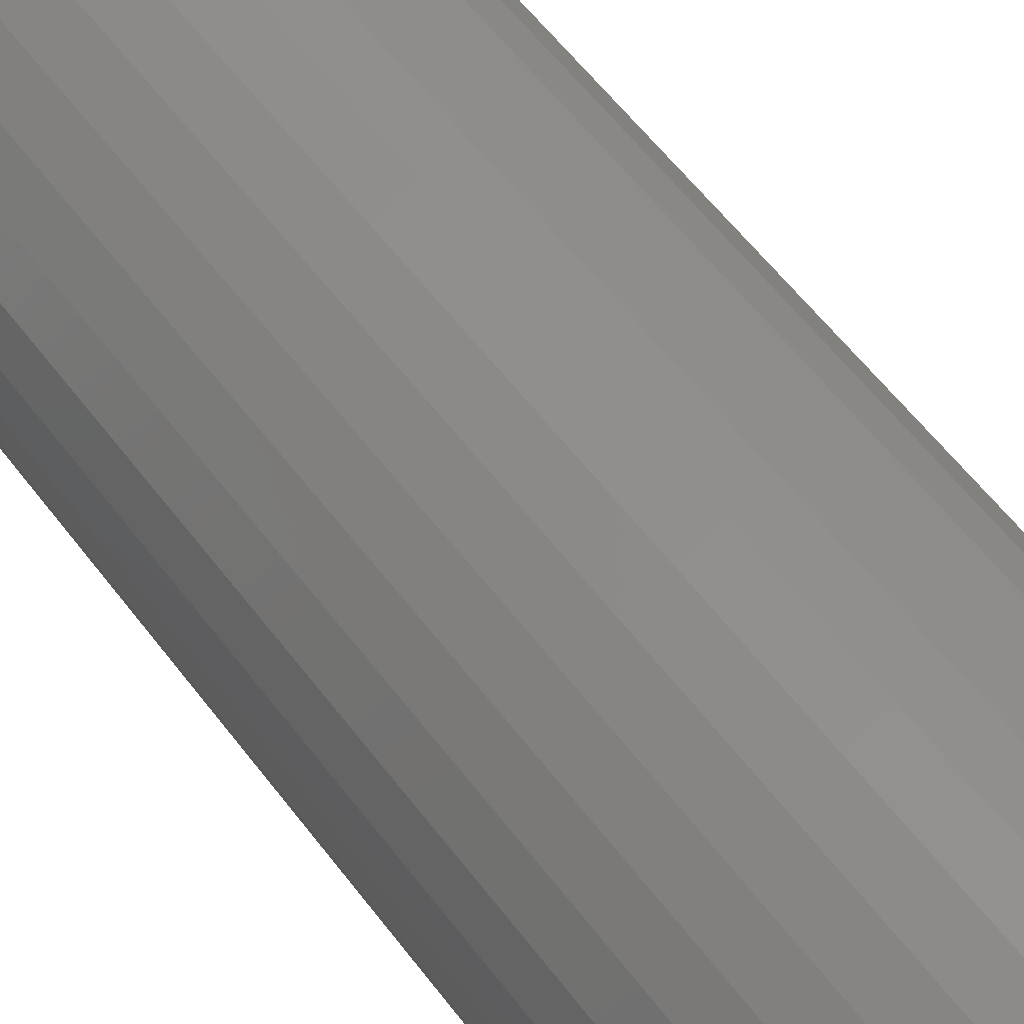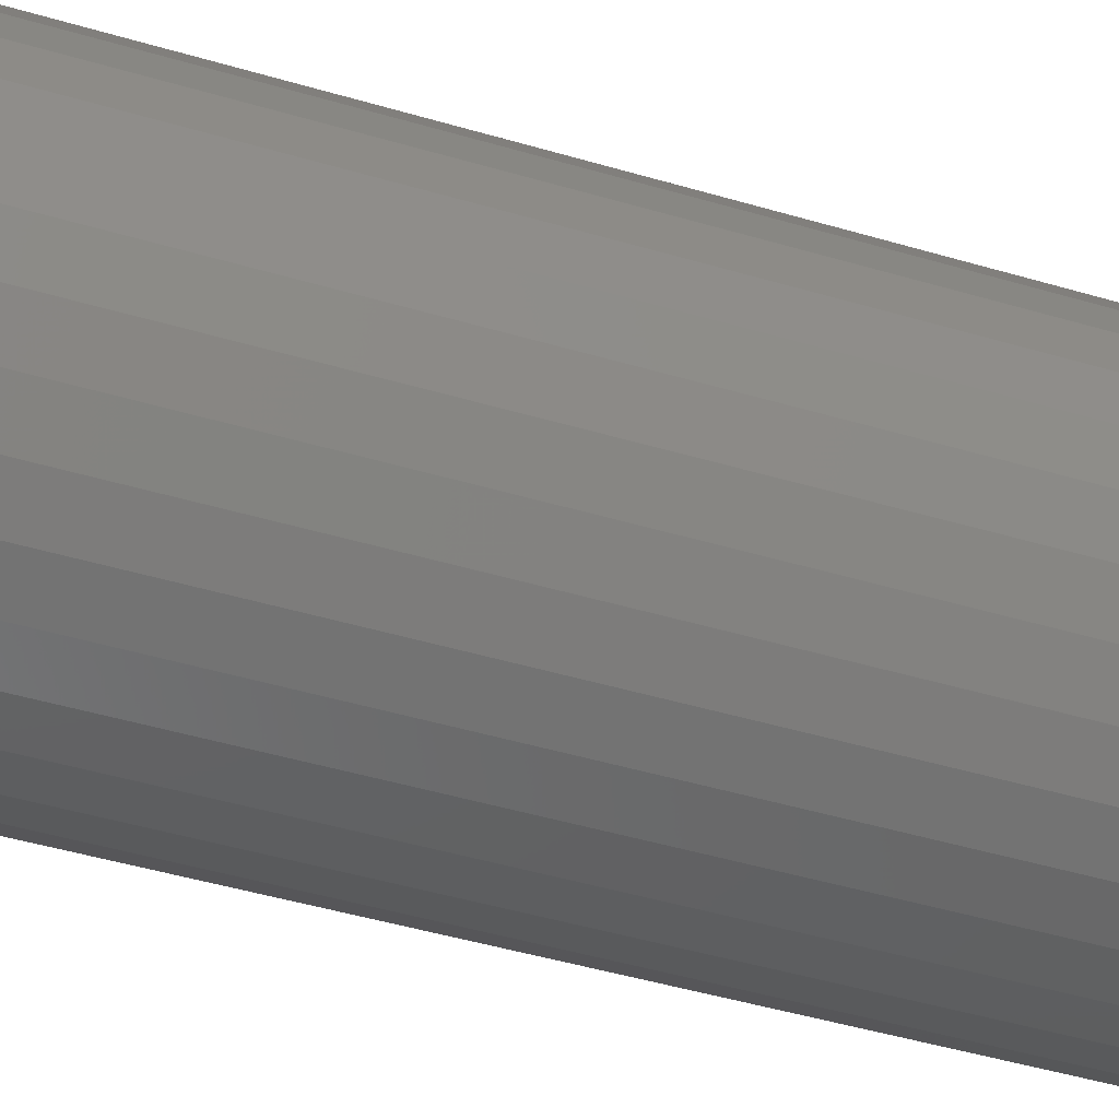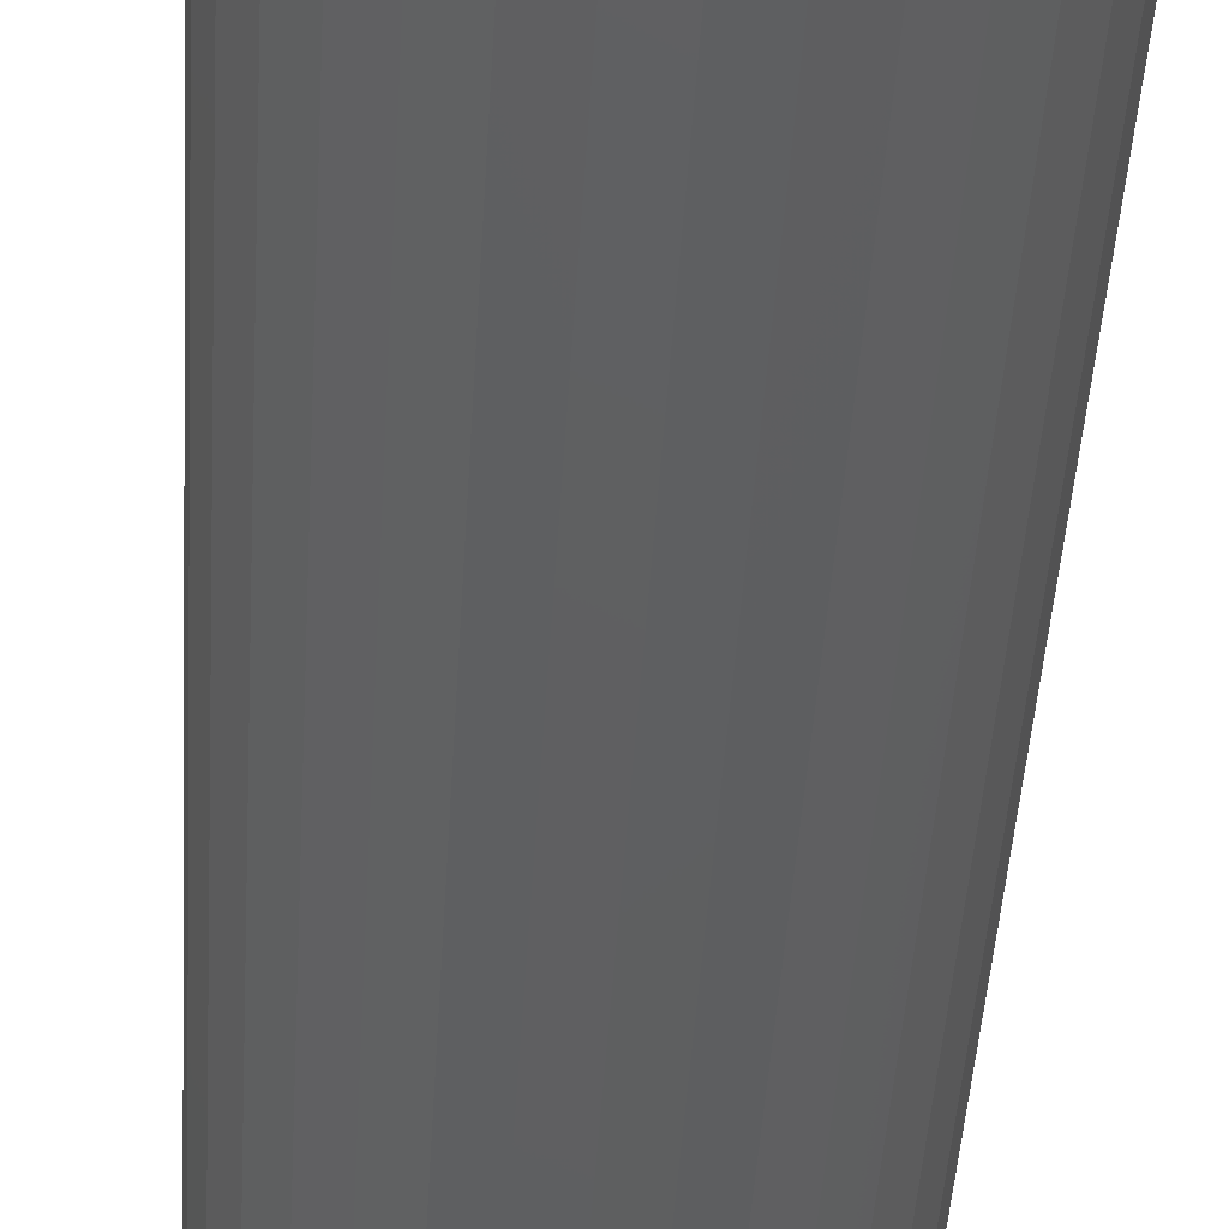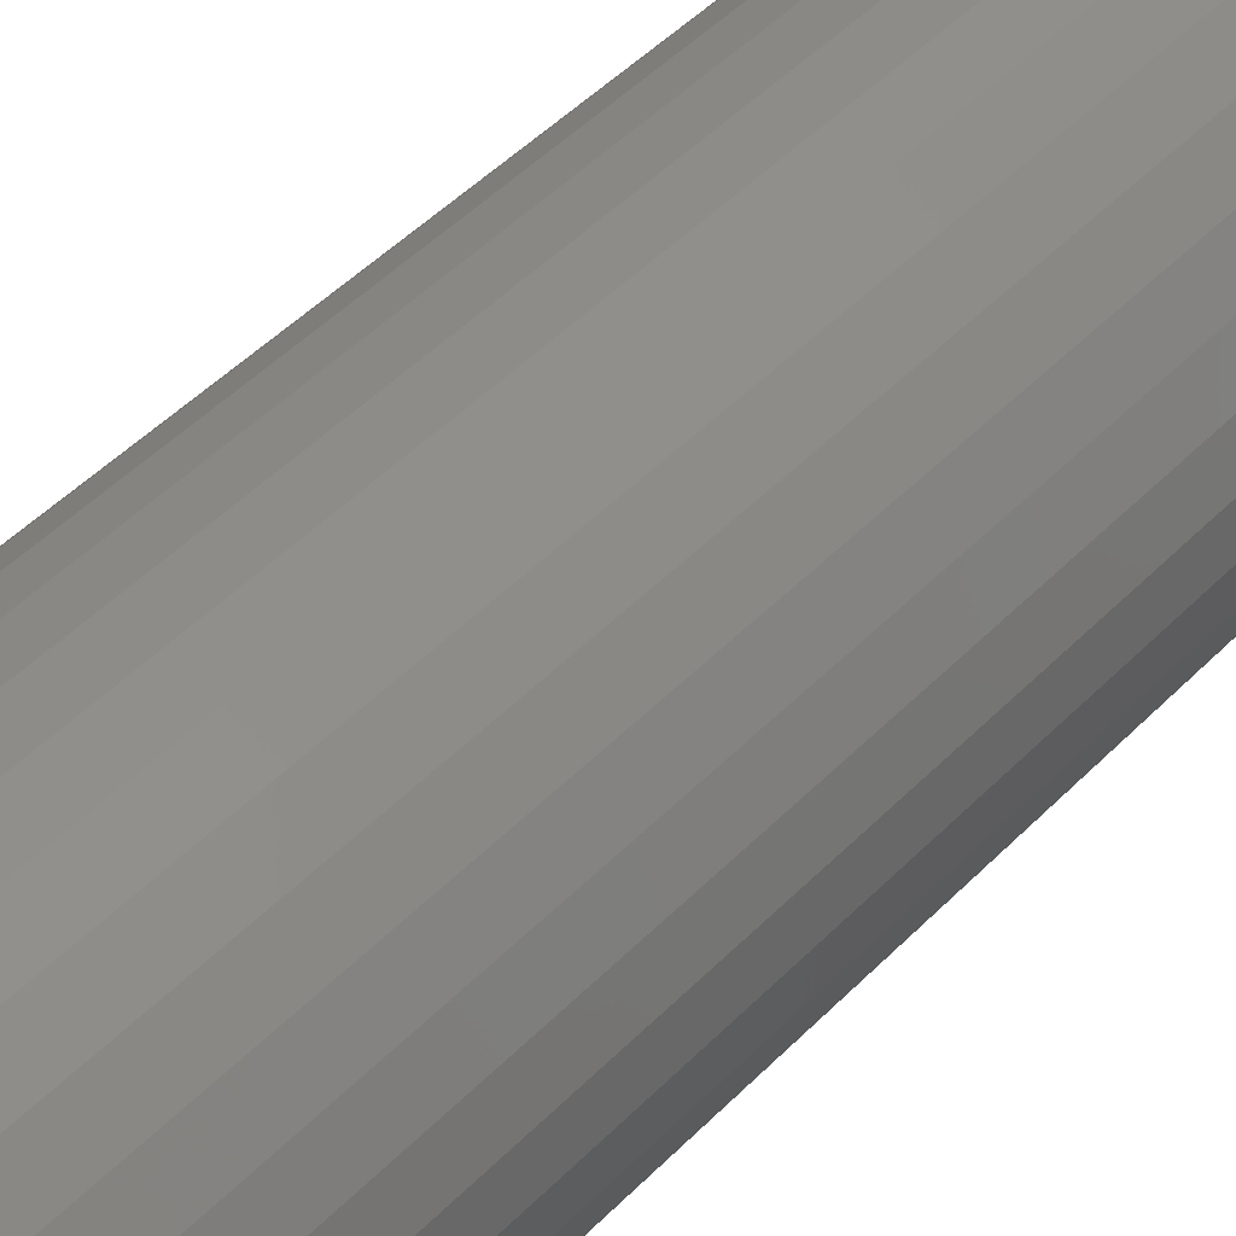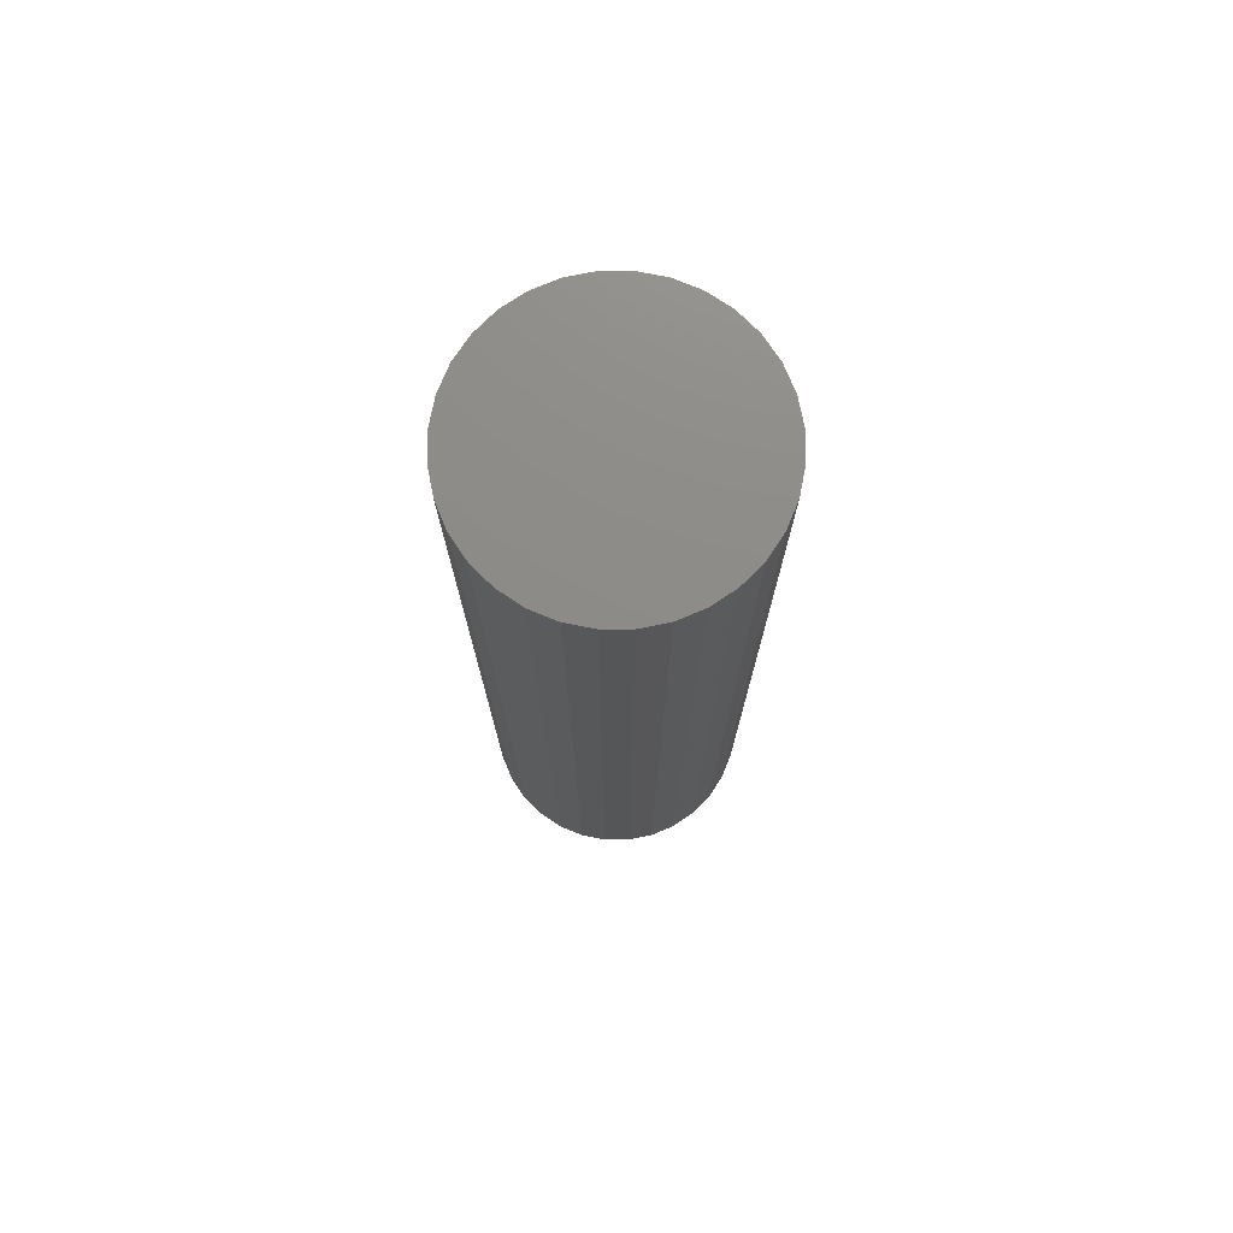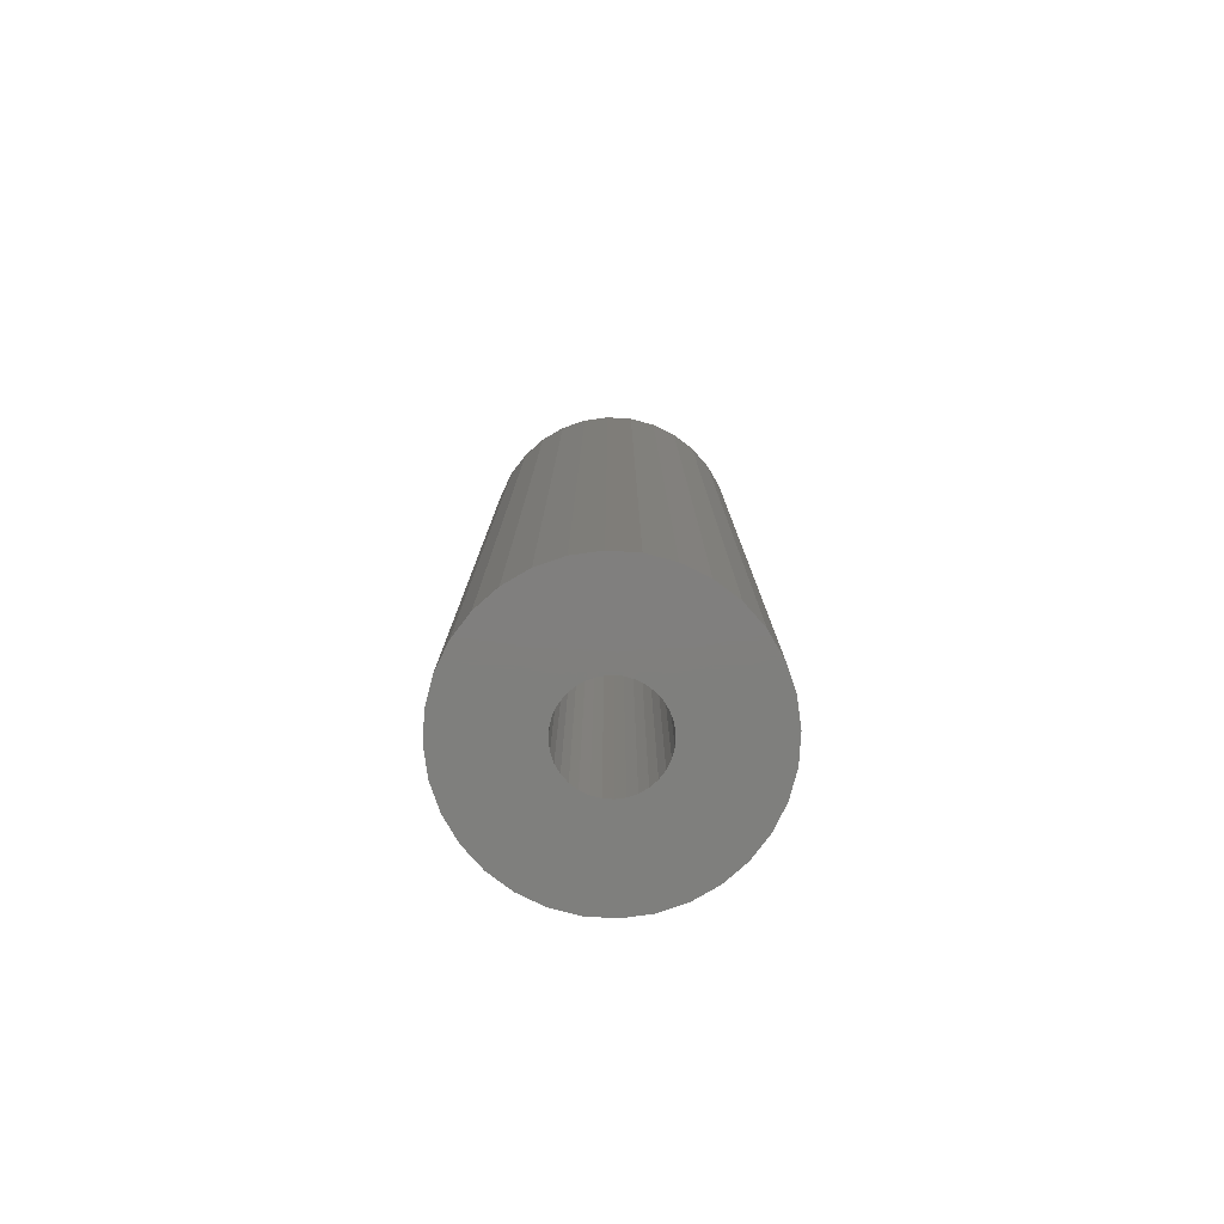
<metadata>
{"format":"stl","ext":"stl","renderer":"f3d","projection":"perspective","resolution":1024,"background":"white","views":[{"elev":52.0,"azim":145.4,"up":"+Y"},{"elev":-38.9,"azim":68.7,"up":"+Y"},{"elev":-39.0,"azim":-3.1,"up":"+Y"},{"elev":43.3,"azim":39.3,"up":"+Y"},{"elev":75.3,"azim":-28.2,"up":"+Z"},{"elev":-79.2,"azim":69.6,"up":"+Z"}]}
</metadata>
<code>
# stl→obj: 128 verts, 252 faces
v 0.1053 -0.0244 0
v 0.03632 -0.01068 0
v 0.1073 -0.003701 0
v 0.03701 -0.003701 0
v -0.1028 -0.0244 0
v -0.03385 -0.01068 0
v -0.03182 -0.01739 0
v -0.02851 -0.02358 0
v -0.02406 -0.029 0
v 0.03428 -0.01739 0
v 0.03098 -0.02358 0
v 0.02653 -0.029 0
v -0.1049 -0.003701 0
v -0.03385 0.003278 0
v -0.03454 -0.003701 0
v 0.001234 0.03207 0
v -0.09678 0.0369 0
v -0.08697 0.05524 0
v -0.07378 0.07131 0
v -0.0577 0.08451 0
v -0.03936 0.09431 0
v -0.01946 0.1003 0
v 0.001234 0.1024 0
v 0.02193 0.1003 0
v 0.04183 0.09431 0
v 0.06017 0.08451 0
v 0.07625 0.07131 0
v 0.08944 0.05524 0
v 0.09924 0.0369 0
v 0.008213 0.03139 0
v -0.005745 0.03139 0
v -0.01246 0.02935 0
v -0.01864 0.02604 0
v -0.02406 0.02159 0
v -0.1028 0.017 0
v -0.02851 0.01617 0
v -0.03182 0.009989 0
v -0.09678 -0.0443 0
v -0.01864 -0.03344 0
v -0.01246 -0.03675 0
v -0.005745 -0.03879 0
v 0.001234 -0.03947 0
v -0.08697 -0.06264 0
v 0.09924 -0.0443 0
v 0.08944 -0.06264 0
v 0.07625 -0.07871 0
v 0.06017 -0.09191 0
v 0.04183 -0.1017 0
v 0.02193 -0.1077 0
v 0.001234 -0.1098 0
v -0.01946 -0.1077 0
v -0.03936 -0.1017 0
v -0.0577 -0.09191 0
v -0.07378 -0.07871 0
v 0.1053 0.017 0
v 0.03098 0.01617 0
v 0.02653 0.02159 0
v 0.02111 0.02604 0
v 0.01492 0.02935 0
v 0.03632 0.003278 0
v 0.03428 0.009989 0
v 0.008213 -0.03879 0
v 0.01492 -0.03675 0
v 0.02111 -0.03344 0
v 0.008213 -0.03879 0.6797
v 0.01492 -0.03675 0.6797
v 0.02111 -0.03344 0.6797
v 0.02653 -0.029 0.6797
v 0.03098 -0.02358 0.6797
v 0.03428 -0.01739 0.6797
v 0.03632 -0.01068 0.6797
v 0.03701 -0.003701 0.6797
v 0.001234 -0.03947 0.6797
v -0.005745 -0.03879 0.6797
v -0.01246 -0.03675 0.6797
v -0.01864 -0.03344 0.6797
v -0.02406 -0.029 0.6797
v -0.02851 -0.02358 0.6797
v -0.03182 -0.01739 0.6797
v -0.03385 -0.01068 0.6797
v -0.03454 -0.003701 0.6797
v -0.005745 0.03139 0.6797
v -0.01246 0.02935 0.6797
v -0.01864 0.02604 0.6797
v -0.02406 0.02159 0.6797
v -0.02851 0.01617 0.6797
v -0.03182 0.009989 0.6797
v -0.03385 0.003278 0.6797
v 0.001234 0.03207 0.6797
v 0.008213 0.03139 0.6797
v 0.01492 0.02935 0.6797
v 0.02111 0.02604 0.6797
v 0.02653 0.02159 0.6797
v 0.03098 0.01617 0.6797
v 0.03428 0.009989 0.6797
v 0.03632 0.003278 0.6797
v -0.01946 0.1003 0.75
v 0.02193 0.1003 0.75
v 0.001234 0.1024 0.75
v -0.03936 0.09431 0.75
v 0.04183 0.09431 0.75
v -0.0577 0.08451 0.75
v 0.06017 0.08451 0.75
v 0.06017 -0.09191 0.75
v -0.03936 -0.1017 0.75
v 0.04183 -0.1017 0.75
v -0.01946 -0.1077 0.75
v 0.02193 -0.1077 0.75
v 0.001234 -0.1098 0.75
v 0.07625 0.07131 0.75
v -0.07378 0.07131 0.75
v 0.08944 0.05524 0.75
v -0.08697 0.05524 0.75
v 0.09924 0.0369 0.75
v -0.09678 0.0369 0.75
v 0.1053 0.017 0.75
v -0.1028 0.017 0.75
v 0.1073 -0.003701 0.75
v -0.1049 -0.003701 0.75
v 0.1053 -0.0244 0.75
v -0.1028 -0.0244 0.75
v 0.09924 -0.0443 0.75
v -0.09678 -0.0443 0.75
v 0.08944 -0.06264 0.75
v -0.08697 -0.06264 0.75
v 0.07625 -0.07871 0.75
v -0.07378 -0.07871 0.75
v -0.0577 -0.09191 0.75
f 1 2 3
f 2 4 3
f 5 6 7
f 8 5 7
f 5 8 9
f 10 2 1
f 11 10 1
f 12 11 1
f 13 14 15
f 13 15 6
f 13 6 5
f 16 17 18
f 16 18 19
f 16 19 20
f 16 20 21
f 16 21 22
f 16 22 23
f 16 23 24
f 16 24 25
f 16 25 26
f 16 26 27
f 16 27 28
f 16 28 29
f 16 29 30
f 17 16 31
f 17 31 32
f 17 32 33
f 17 33 34
f 17 34 35
f 35 34 36
f 35 36 37
f 35 37 14
f 35 14 13
f 38 5 9
f 38 9 39
f 38 39 40
f 38 40 41
f 38 41 42
f 38 42 43
f 42 44 45
f 42 45 46
f 42 46 47
f 42 47 48
f 42 48 49
f 42 49 50
f 42 50 51
f 42 51 52
f 42 52 53
f 42 53 54
f 42 54 43
f 29 55 56
f 29 56 57
f 29 57 58
f 29 58 59
f 29 59 30
f 55 3 4
f 55 4 60
f 55 60 61
f 55 61 56
f 44 42 62
f 44 62 63
f 44 63 64
f 44 64 12
f 44 12 1
f 42 65 62
f 62 65 66
f 62 66 63
f 63 66 67
f 63 67 64
f 64 67 68
f 64 68 12
f 12 68 69
f 12 69 11
f 11 69 70
f 11 70 10
f 10 70 71
f 10 71 2
f 2 71 72
f 2 72 4
f 65 42 73
f 73 42 41
f 73 41 74
f 74 41 40
f 74 40 75
f 75 40 39
f 75 39 76
f 76 39 9
f 76 9 77
f 77 9 8
f 77 8 78
f 78 8 7
f 78 7 79
f 79 7 6
f 79 6 80
f 80 6 15
f 80 15 81
f 16 82 31
f 31 82 83
f 31 83 32
f 32 83 84
f 32 84 33
f 33 84 85
f 33 85 34
f 34 85 86
f 34 86 36
f 36 86 87
f 36 87 37
f 37 87 88
f 37 88 14
f 14 88 81
f 14 81 15
f 82 16 89
f 89 16 30
f 89 30 90
f 90 30 59
f 90 59 91
f 91 59 58
f 91 58 92
f 92 58 57
f 92 57 93
f 93 57 56
f 93 56 94
f 94 56 61
f 94 61 95
f 95 61 60
f 95 60 96
f 96 60 4
f 96 4 72
f 88 79 81
f 79 80 81
f 71 95 72
f 95 96 72
f 70 95 71
f 94 95 70
f 69 94 70
f 93 94 69
f 68 93 69
f 92 93 68
f 67 92 68
f 91 92 67
f 66 91 67
f 90 91 66
f 65 90 66
f 75 83 74
f 84 83 75
f 76 84 75
f 85 84 76
f 77 85 76
f 86 85 77
f 78 86 77
f 87 86 78
f 79 87 78
f 88 87 79
f 83 82 74
f 74 82 89
f 74 89 73
f 73 89 90
f 73 90 65
f 97 98 99
f 98 97 100
f 98 100 101
f 101 100 102
f 101 102 103
f 104 105 106
f 106 105 107
f 106 107 108
f 108 107 109
f 103 102 110
f 110 102 111
f 110 111 112
f 112 111 113
f 112 113 114
f 114 113 115
f 114 115 116
f 116 115 117
f 116 117 118
f 118 117 119
f 118 119 120
f 120 119 121
f 120 121 122
f 122 121 123
f 122 123 124
f 124 123 125
f 124 125 126
f 126 125 127
f 126 127 104
f 104 127 128
f 104 128 105
f 3 118 1
f 1 118 120
f 1 120 44
f 44 120 122
f 44 122 45
f 45 122 124
f 45 124 46
f 46 124 126
f 46 126 47
f 47 126 104
f 47 104 48
f 48 104 106
f 48 106 49
f 49 106 108
f 49 108 50
f 50 108 109
f 50 109 51
f 51 109 107
f 51 107 52
f 52 107 105
f 52 105 53
f 53 105 128
f 53 128 54
f 54 128 127
f 54 127 43
f 43 127 125
f 43 125 38
f 38 125 123
f 38 123 5
f 5 123 121
f 5 121 13
f 13 121 119
f 13 119 35
f 35 119 117
f 35 117 17
f 17 117 115
f 17 115 18
f 18 115 113
f 18 113 19
f 19 113 111
f 19 111 20
f 20 111 102
f 20 102 21
f 21 102 100
f 21 100 22
f 22 100 97
f 22 97 23
f 23 97 99
f 23 99 24
f 24 99 98
f 24 98 25
f 25 98 101
f 25 101 26
f 26 101 103
f 26 103 27
f 27 103 110
f 27 110 28
f 28 110 112
f 28 112 29
f 29 112 114
f 29 114 55
f 55 114 116
f 55 116 3
f 3 116 118

</code>
